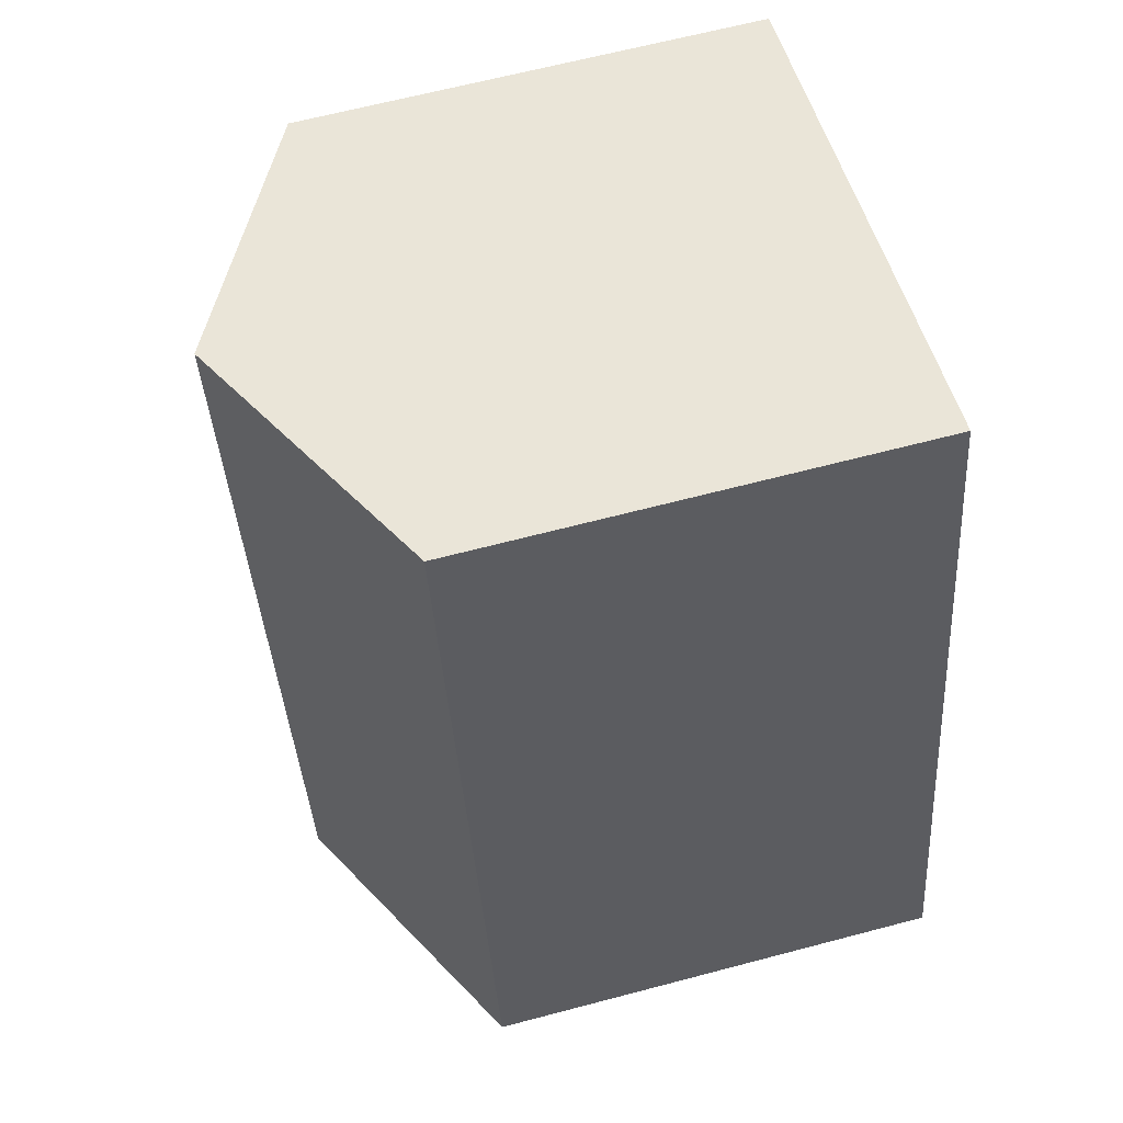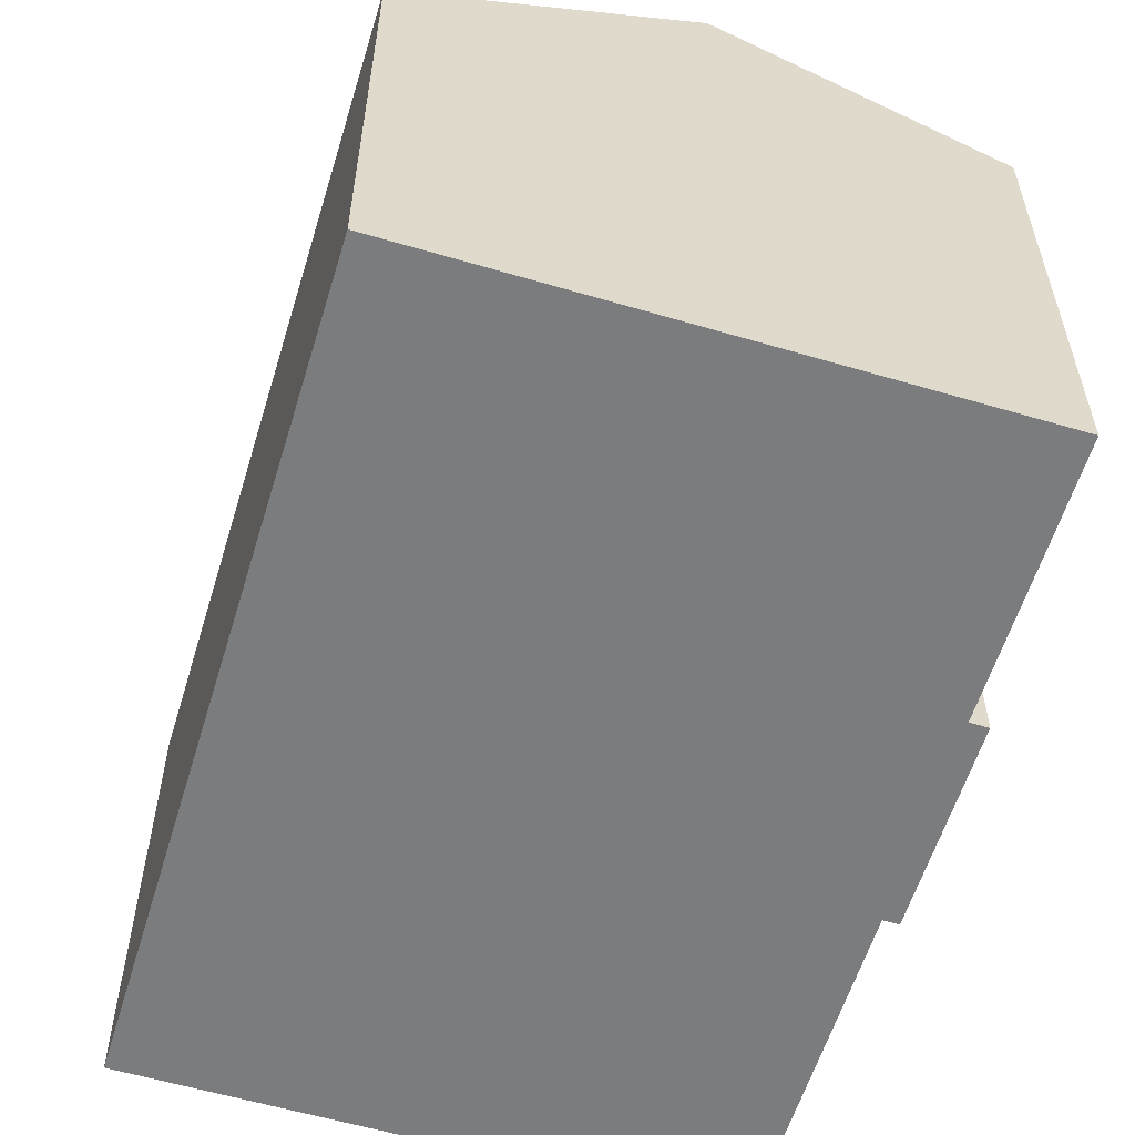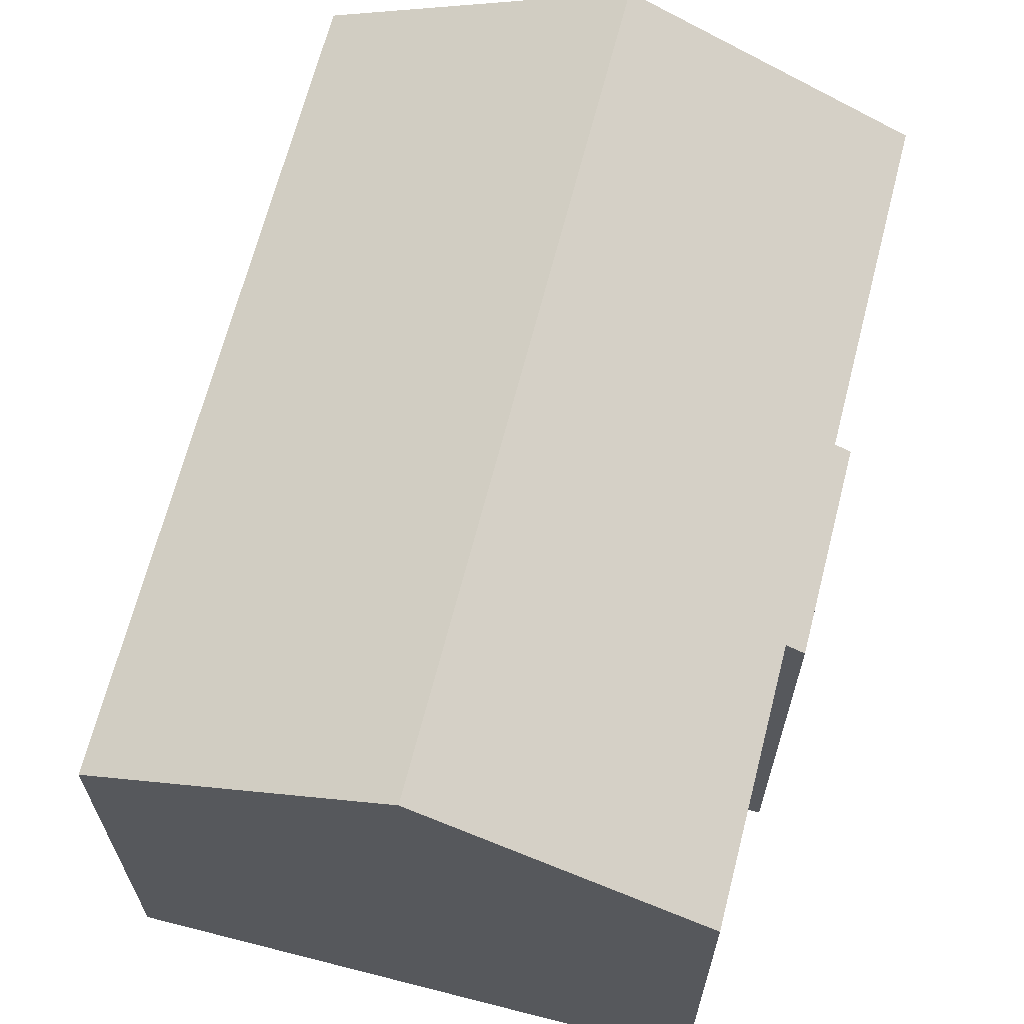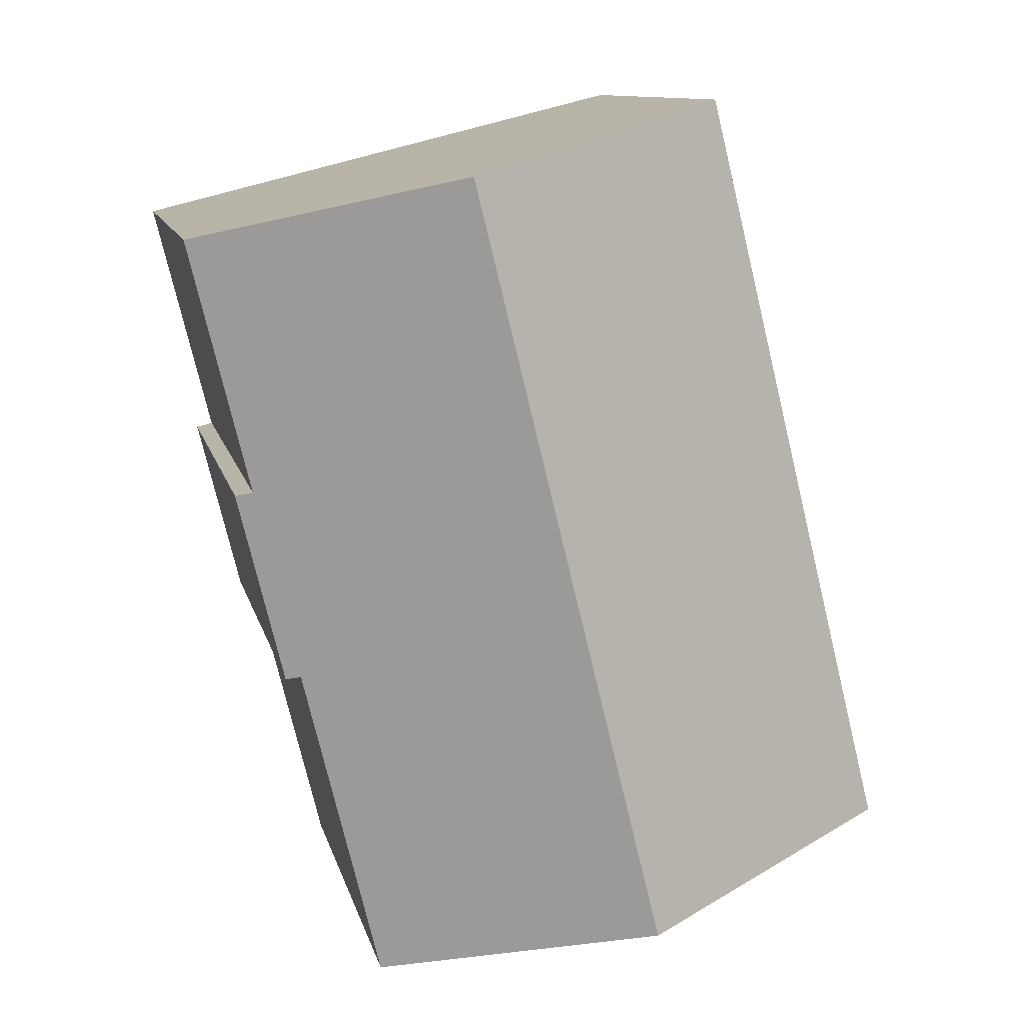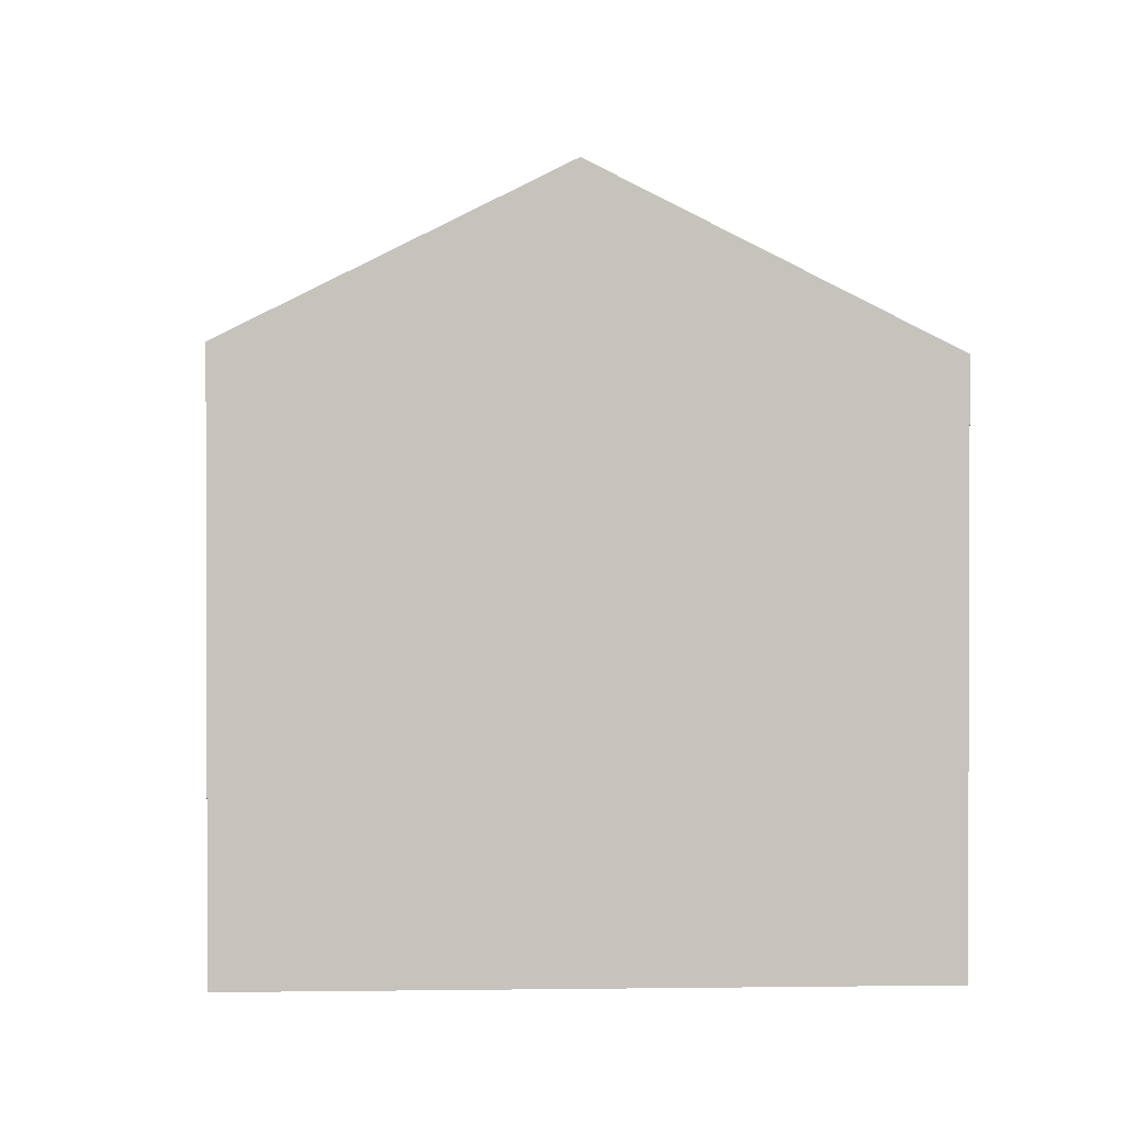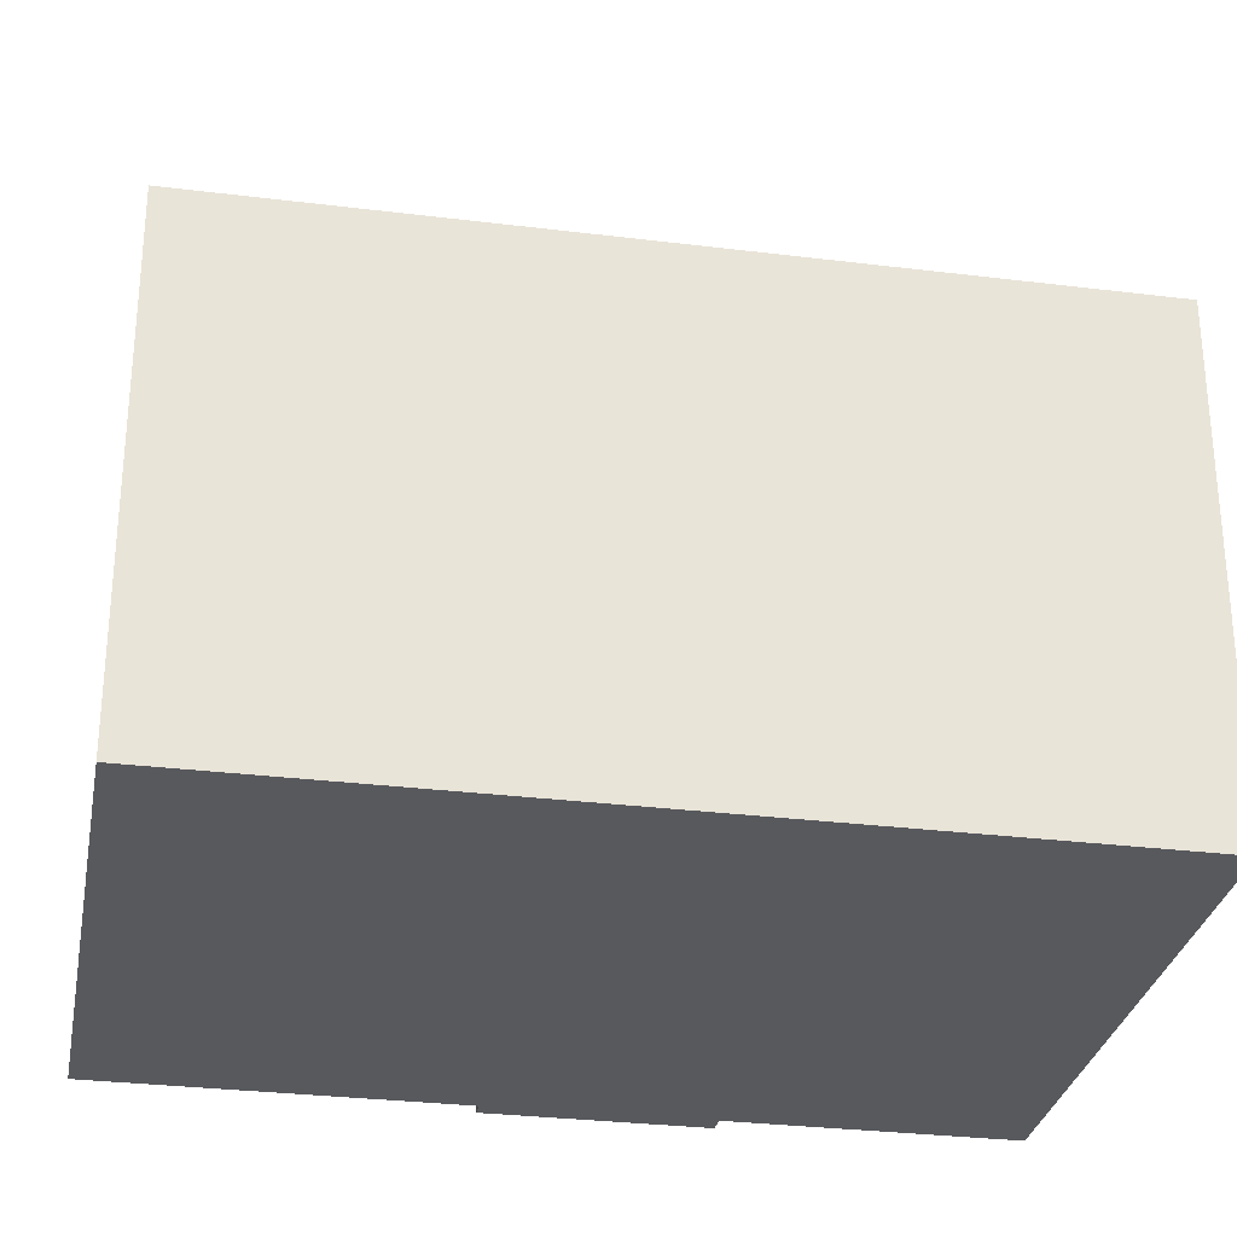
<metadata>
{"format":"obj","ext":"obj","renderer":"f3d","projection":"perspective","resolution":1024,"background":"white","views":[{"elev":64.8,"azim":-104.9,"up":"+Z"},{"elev":-58.6,"azim":-3.1,"up":"+Y"},{"elev":66.5,"azim":28.2,"up":"+Y"},{"elev":10.9,"azim":167.7,"up":"+Z"},{"elev":1.3,"azim":-169.4,"up":"+Y"},{"elev":-29.8,"azim":-86.5,"up":"+Y"}]}
</metadata>
<code>
v  11.14 14.51 16.62
v  3.346 11.1 13.6
v  4.491 11.1 18.25
v  6.646 14.51 -1.635
v  3.014 11.1 12.25
v  0 11.1 6.799e-16
v  12.4 11.56 -3.052
v  14.82 11.28 4.458
v  12.94 11.28 -3.184
v  15.26 11.1 4.709
v  15.89 11.31 9.062
v  16.23 11.1 8.674
v  16.3 11.1 8.961
v  17.37 11.31 15.09
v  15.17 11.1 4.371
v  12.94 1.95e-16 -3.184
v  6.646 1.001e-16 -1.635
v  0 0 0
v  12.4 1.869e-16 -3.052
v  14.82 -2.73e-16 4.458
v  15.17 -2.676e-16 4.371
v  3.014 -7.503e-16 12.25
v  3.346 -8.329e-16 13.6
v  4.491 -1.118e-15 18.25
v  17.37 -9.238e-16 15.09
v  11.14 -1.018e-15 16.62
v  15.89 -5.549e-16 9.062
v  16.3 -5.487e-16 8.961
v  16.23 -5.311e-16 8.674
v  15.26 -2.883e-16 4.709
g defaultobject
f 1 2 3
f 2 1 4
f 2 4 5
f 5 4 6
f 7 8 9
f 8 7 4
f 8 4 1
f 8 1 10
f 10 1 11
f 10 11 12
f 12 11 13
f 11 1 14
f 10 15 8
f 16 7 9
f 7 16 4
f 4 16 6
f 6 16 17
f 6 17 18
f 17 16 19
f 15 20 8
f 20 15 21
f 18 5 6
f 5 18 22
f 5 22 2
f 2 22 3
f 3 22 23
f 3 23 24
f 24 1 3
f 1 24 14
f 14 24 25
f 25 24 26
f 27 13 11
f 13 27 28
f 14 27 11
f 27 14 25
f 28 12 13
f 12 28 10
f 10 28 15
f 15 28 21
f 21 28 29
f 21 29 30
f 20 9 8
f 9 20 16
f 30 20 21
f 20 30 29
f 20 29 28
f 20 28 27
f 20 19 16
f 19 20 27
f 19 27 25
f 19 25 26
f 19 26 17
f 17 26 18
f 18 26 24
f 18 24 23
f 18 23 22

</code>
